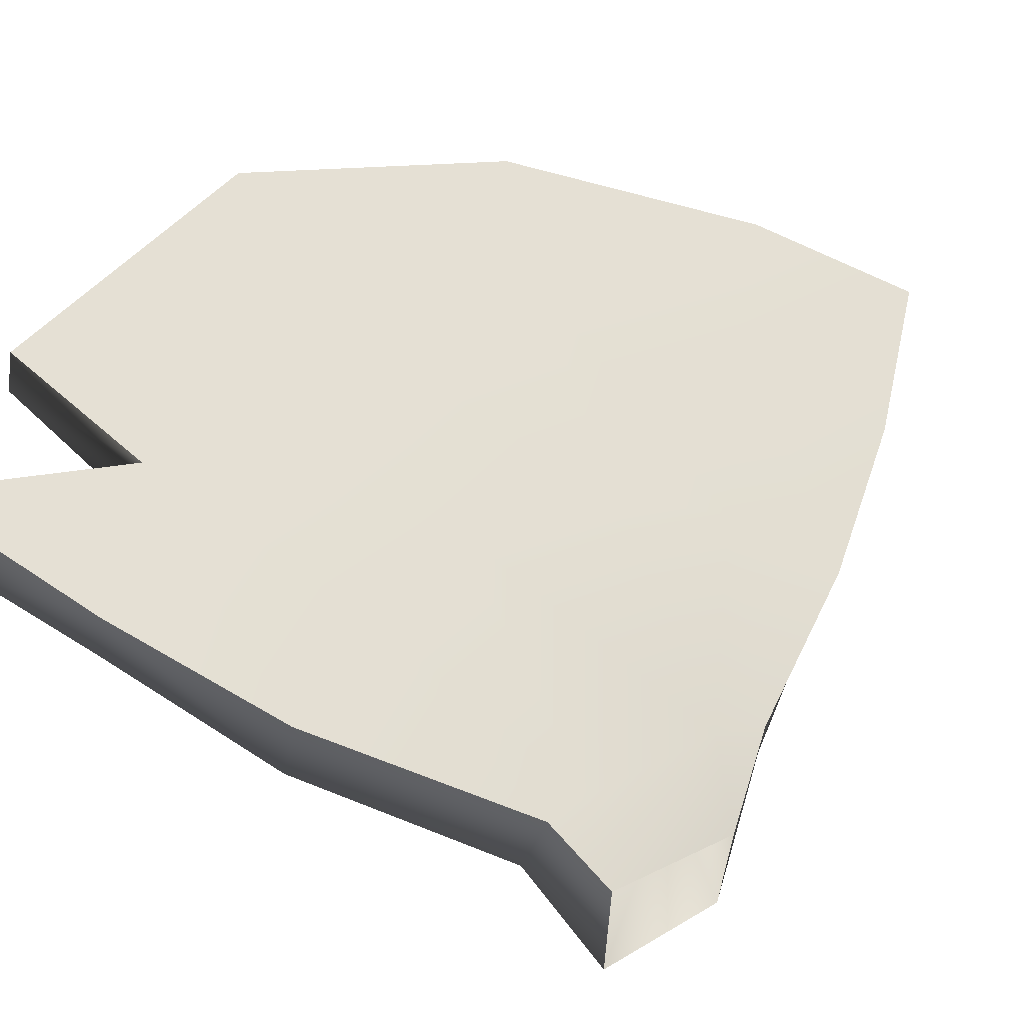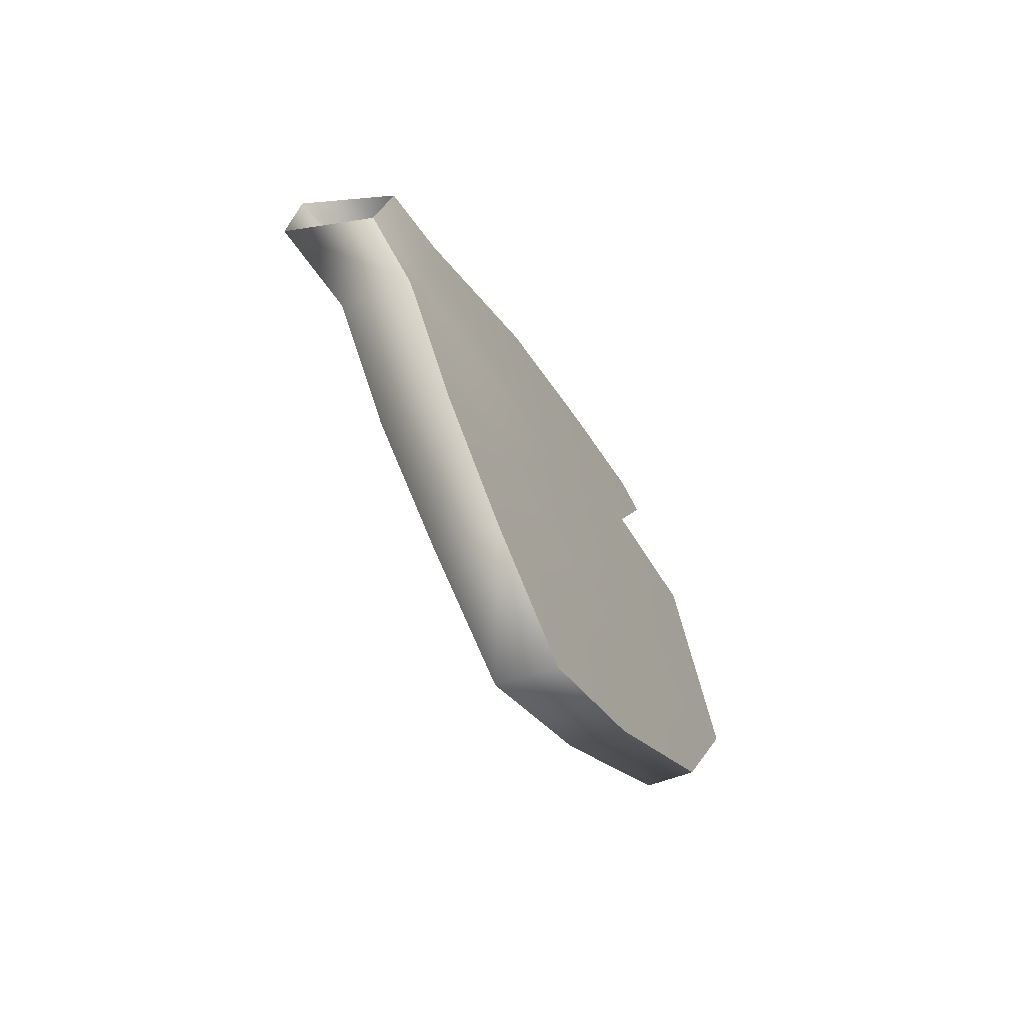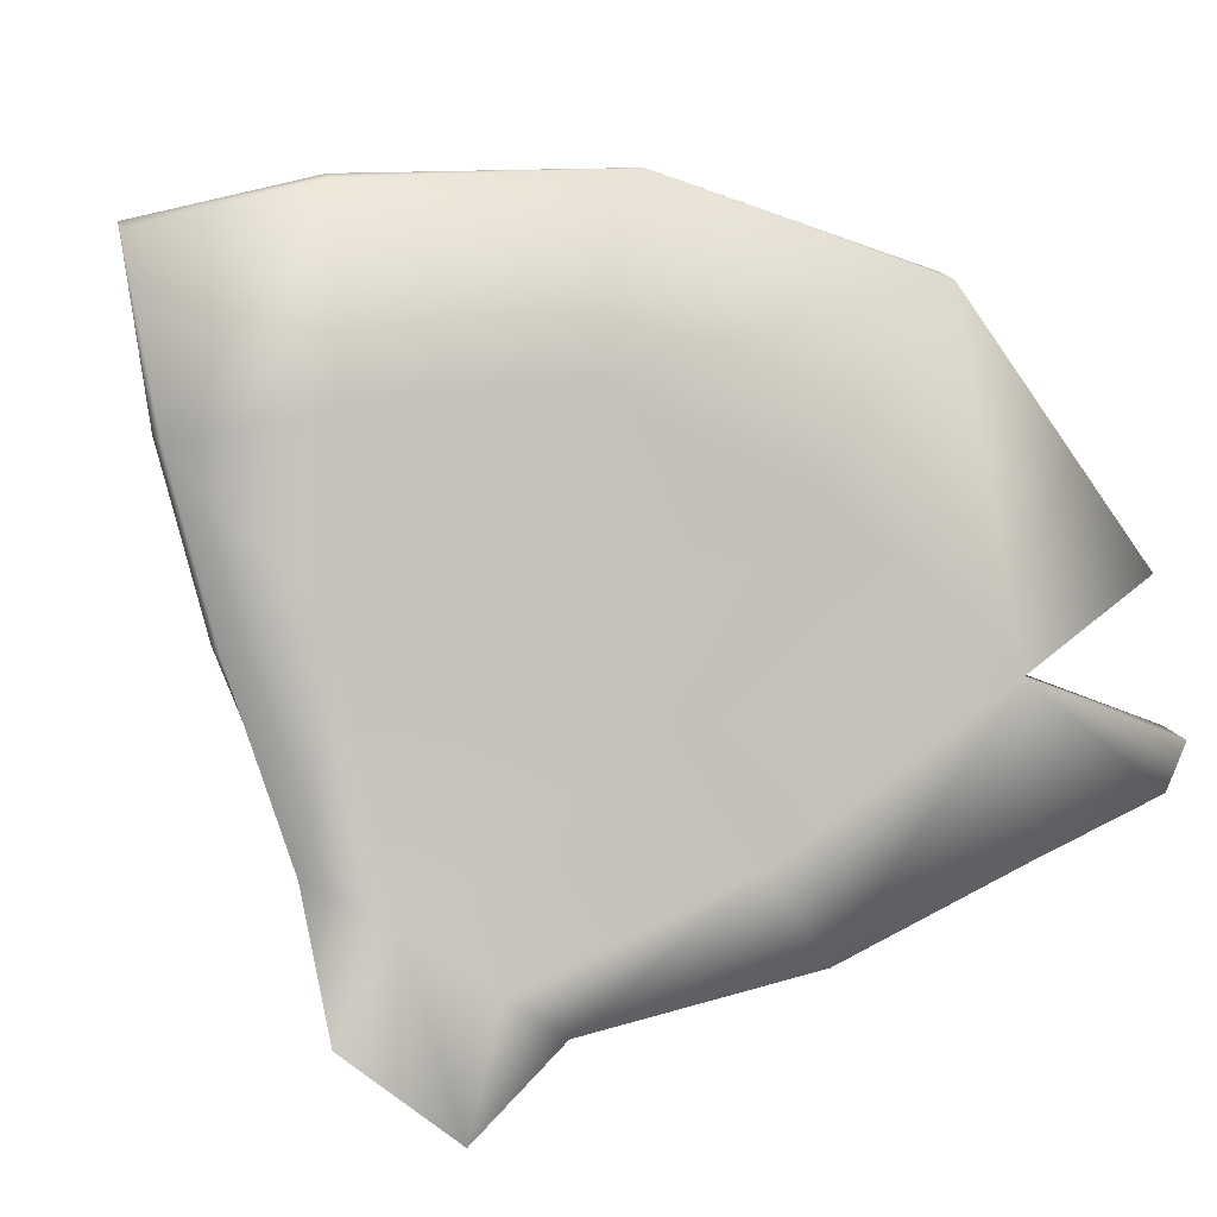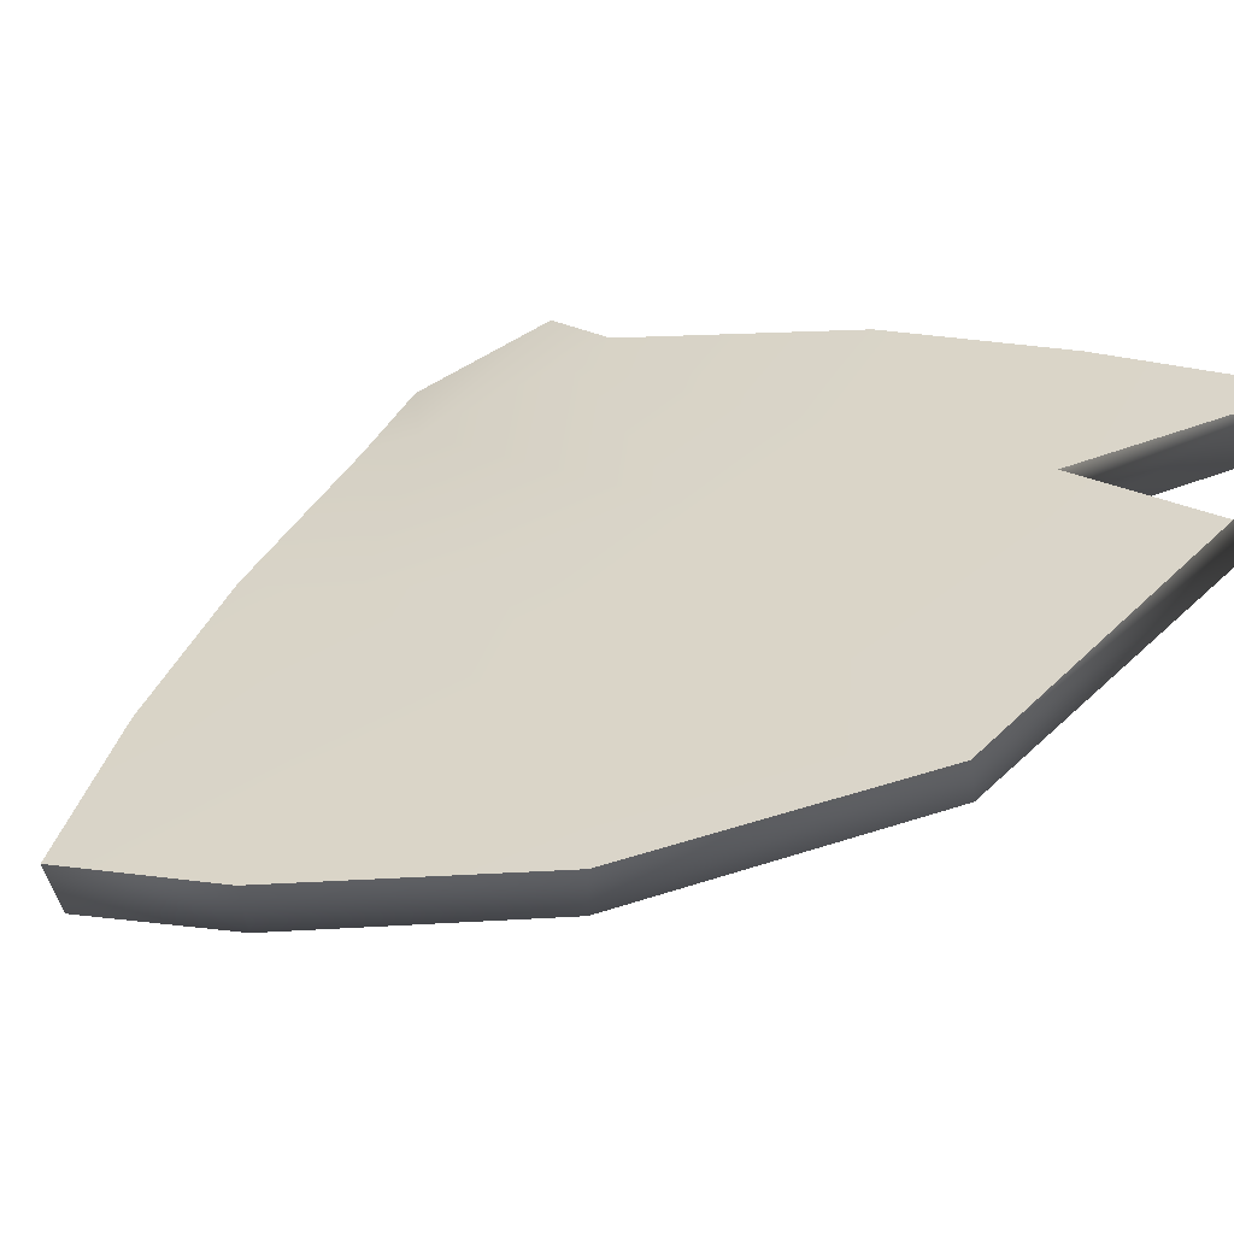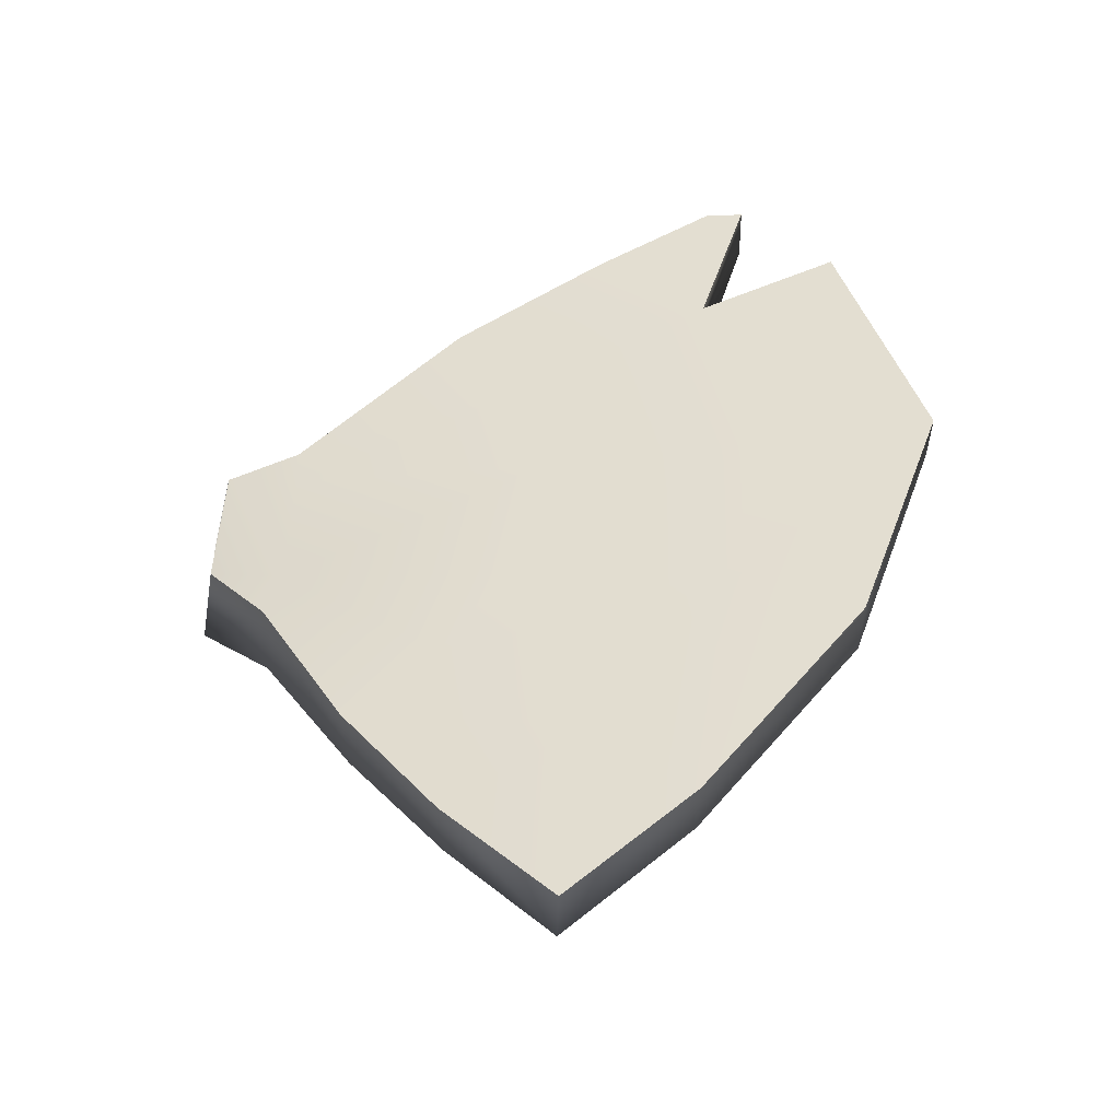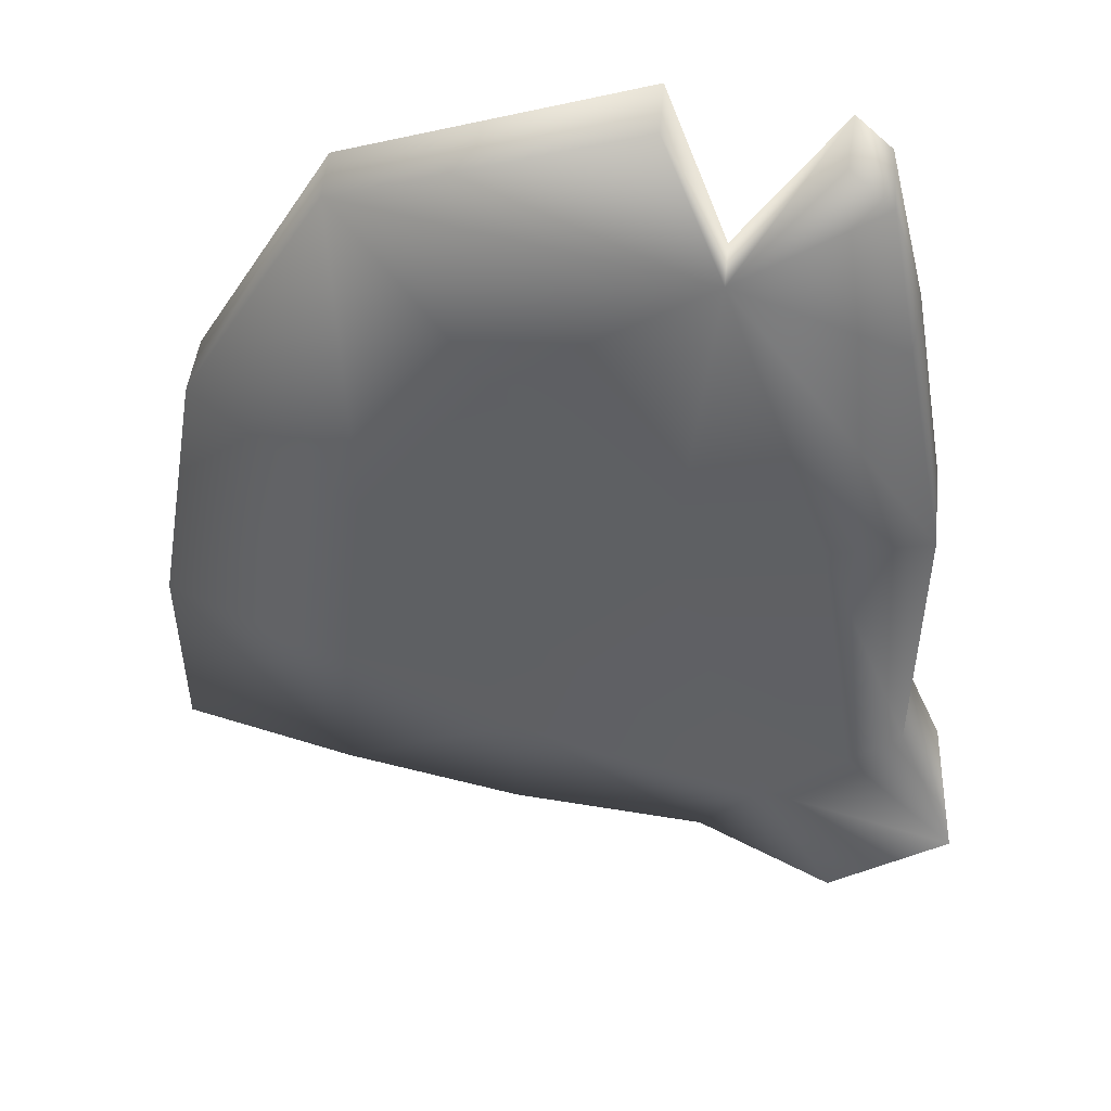
<metadata>
{"format":"obj","ext":"obj","renderer":"f3d","projection":"perspective","resolution":1024,"background":"white","views":[{"elev":43.6,"azim":-125.9,"up":"+Z"},{"elev":-70.6,"azim":-84.5,"up":"+Y"},{"elev":-69.1,"azim":49.9,"up":"+Z"},{"elev":57.4,"azim":58.6,"up":"+Z"},{"elev":-46.8,"azim":-14.0,"up":"+Y"},{"elev":-24.3,"azim":133.0,"up":"+Z"}]}
</metadata>
<code>
g default
v -0.9736 99.32 47.32
v -1.038 99.3 47.28
v -0.9712 99.28 47.32
v -0.975 99.14 47.31
v -1.041 99.17 47.27
v -0.9878 99.1 47.3
v -0.7738 99.36 47.41
v -0.8254 99.46 47.39
v -0.8275 99.01 47.38
v -0.9089 98.95 47.34
v -0.7472 99.24 47.42
v -0.775 99.1 47.41
v -0.7022 98.9 47.43
v -0.8217 98.83 47.37
v -0.7243 98.71 47.42
v -0.6127 98.81 47.47
v -0.5878 99.04 47.49
v -0.4711 99 47.54
v -0.5452 99.23 47.51
v -0.3927 99.23 47.58
v -0.5896 99.45 47.5
v -0.6883 99.55 47.46
v -0.4648 99.5 47.56
v -0.5464 99.6 47.52
v -0.5809 99.61 47.51
v -1.038 99.31 47.18
v -1.038 99.3 47.28
v -0.9736 99.32 47.32
v -0.9506 99.33 47.24
v -1.035 99.18 47.17
v -0.9717 99.09 47.23
v -0.9878 99.1 47.3
v -1.041 99.17 47.27
v -0.8254 99.46 47.39
v -0.8123 99.47 47.33
v -0.7876 99.38 47.34
v -0.8878 98.95 47.27
v -0.9089 98.95 47.34
v -0.8297 99.01 47.3
v -0.9541 99.27 47.24
v -0.9573 99.18 47.24
v -0.778 99.1 47.33
v -0.7566 99.24 47.35
v -0.6883 99.55 47.46
v -0.6713 99.55 47.4
v -0.5809 99.61 47.51
v -0.5723 99.62 47.45
v -0.5712 99.46 47.45
v -0.5623 99.24 47.45
v -0.3843 99.23 47.54
v -0.4552 99.5 47.51
v -0.6085 99.04 47.42
v -0.4631 98.99 47.49
v -0.803 98.83 47.31
v -0.8217 98.83 47.37
v -0.7118 98.72 47.36
v -0.7243 98.71 47.42
v -0.719 98.91 47.36
v -0.6026 98.81 47.42
v -0.5332 99.61 47.47
v -0.5464 99.6 47.52
v -0.5896 99.45 47.5
v -0.4648 99.5 47.56
v -0.6127 98.81 47.47
v -0.4711 99 47.54
v -0.3927 99.23 47.58
g polySurface34
f 1 2 3
f 4 5 6
f 4 3 2
f 2 5 4
f 7 8 1
f 1 3 7
f 9 4 6
f 6 10 9
f 3 11 7
f 9 12 4
f 11 3 4
f 4 12 11
f 13 9 10
f 10 14 13
f 15 16 13
f 13 14 15
f 17 12 9
f 9 13 17
f 16 18 17
f 17 13 16
f 19 11 12
f 12 17 19
f 20 19 17
f 17 18 20
f 21 7 11
f 11 19 21
f 21 22 8
f 8 7 21
f 20 23 21
f 21 19 20
f 21 24 25
f 25 22 21
f 26 27 28
f 28 29 26
f 30 31 32
f 32 33 30
f 28 34 35
f 35 29 28
f 29 35 36
f 32 31 37
f 37 38 32
f 37 31 39
f 29 40 26
f 41 31 30
f 42 39 41
f 41 39 31
f 43 42 41
f 41 40 43
f 40 36 43
f 40 29 36
f 26 41 30
f 26 40 41
f 35 34 44
f 44 45 35
f 44 46 47
f 47 45 44
f 48 49 43
f 43 36 48
f 50 49 48
f 48 51 50
f 49 52 42
f 42 43 49
f 50 53 52
f 52 49 50
f 38 37 54
f 54 55 38
f 55 54 56
f 56 57 55
f 54 37 39
f 39 58 54
f 59 56 54
f 54 58 59
f 52 58 39
f 39 42 52
f 59 58 52
f 52 53 59
f 48 36 35
f 35 45 48
f 48 45 47
f 47 60 48
f 47 46 61
f 61 60 47
f 62 63 51
f 51 48 62
f 61 62 48
f 48 60 61
f 57 56 59
f 59 64 57
f 64 59 53
f 53 65 64
f 53 50 66
f 66 65 53
f 51 63 66
f 66 50 51

</code>
